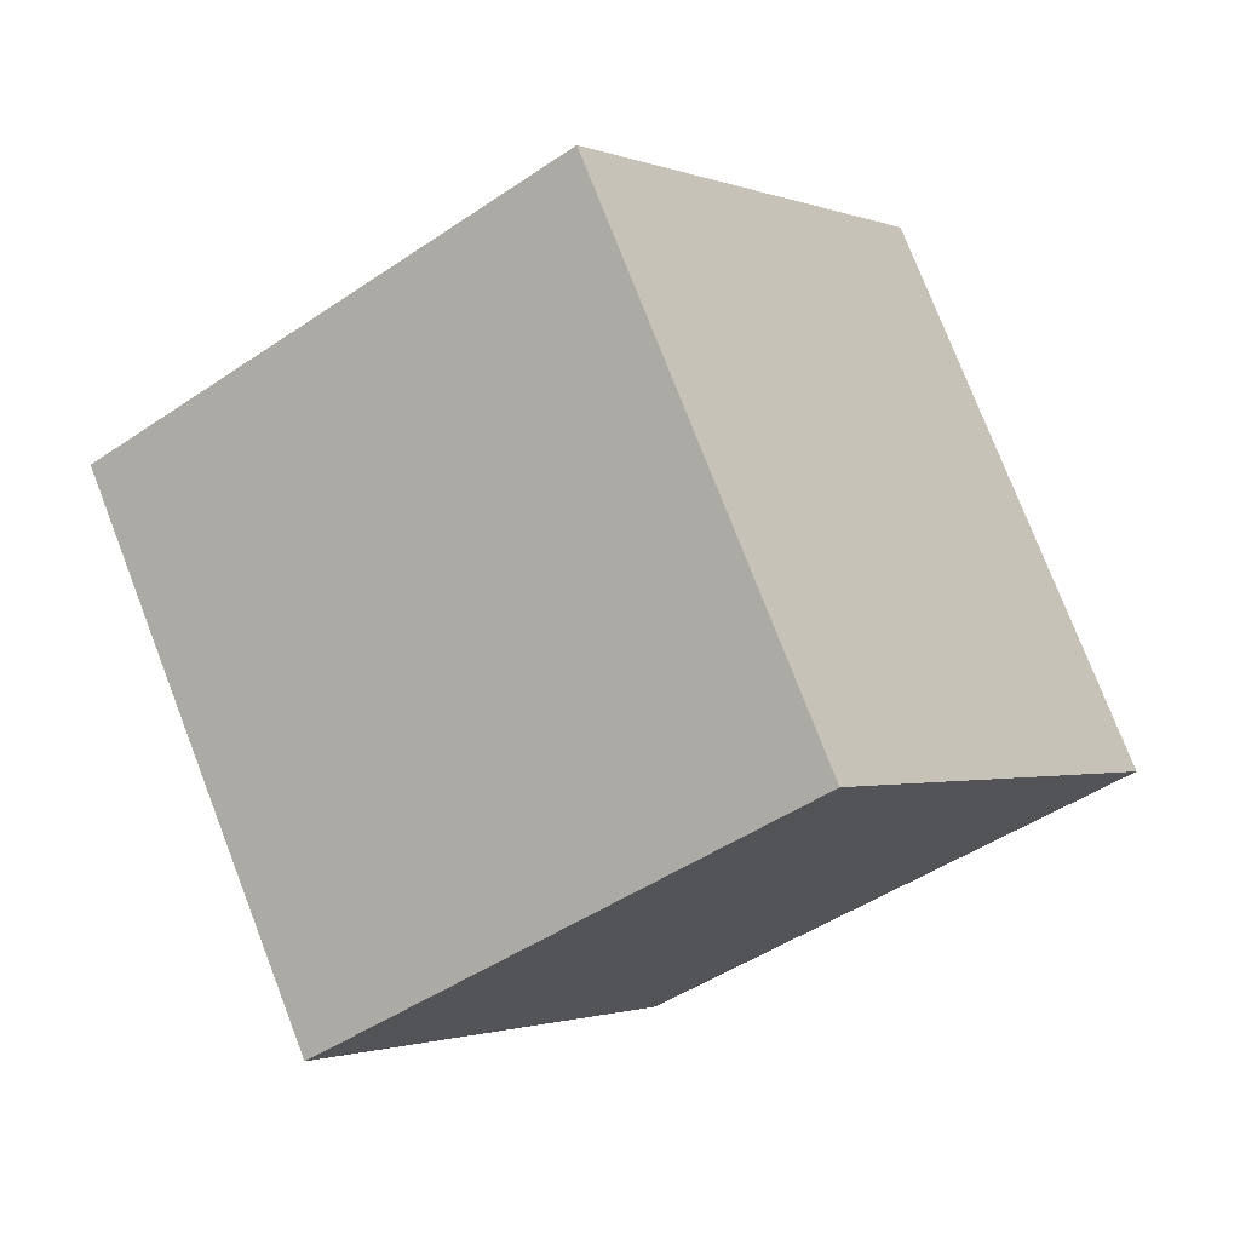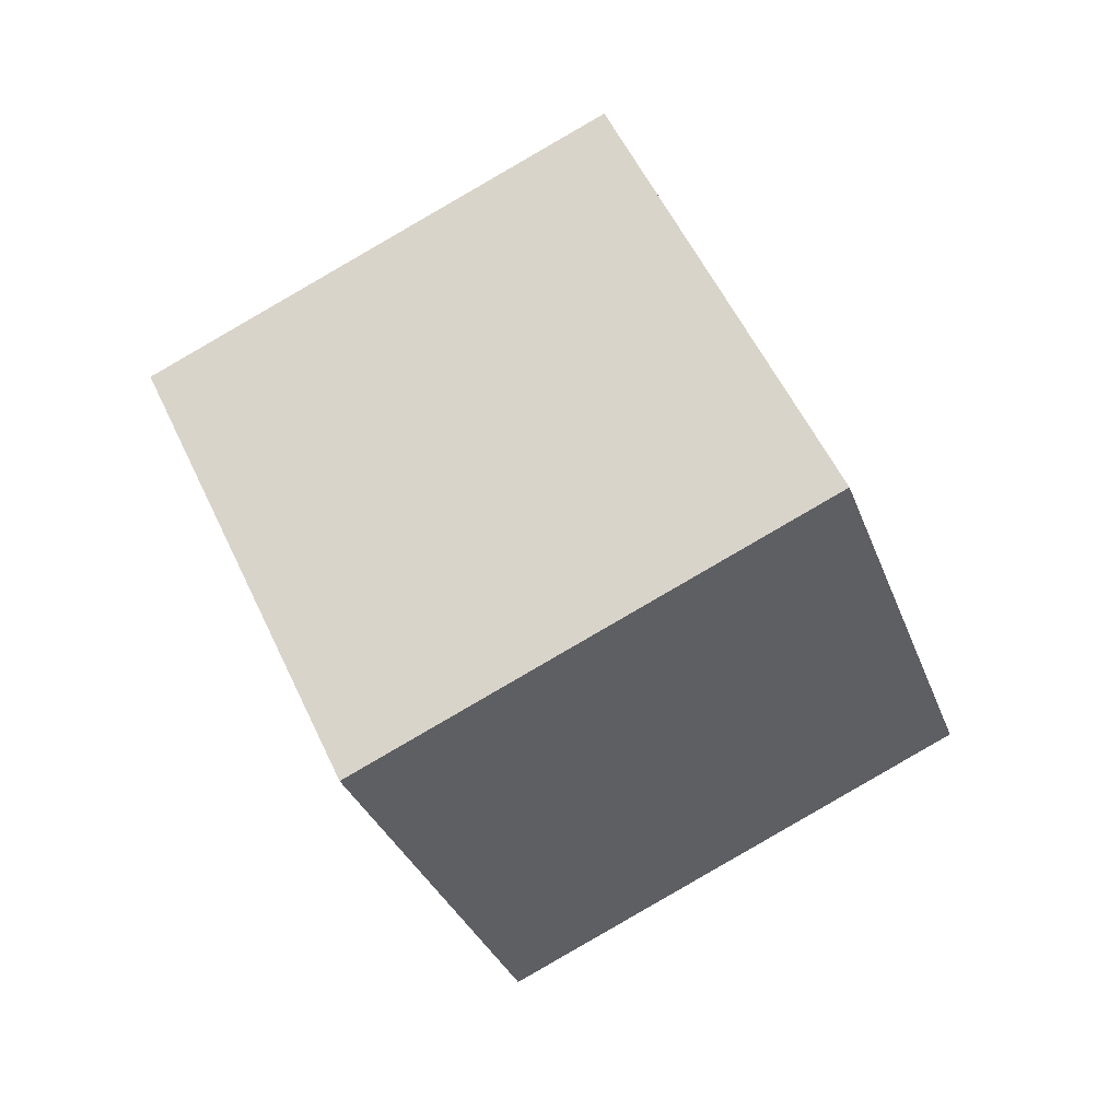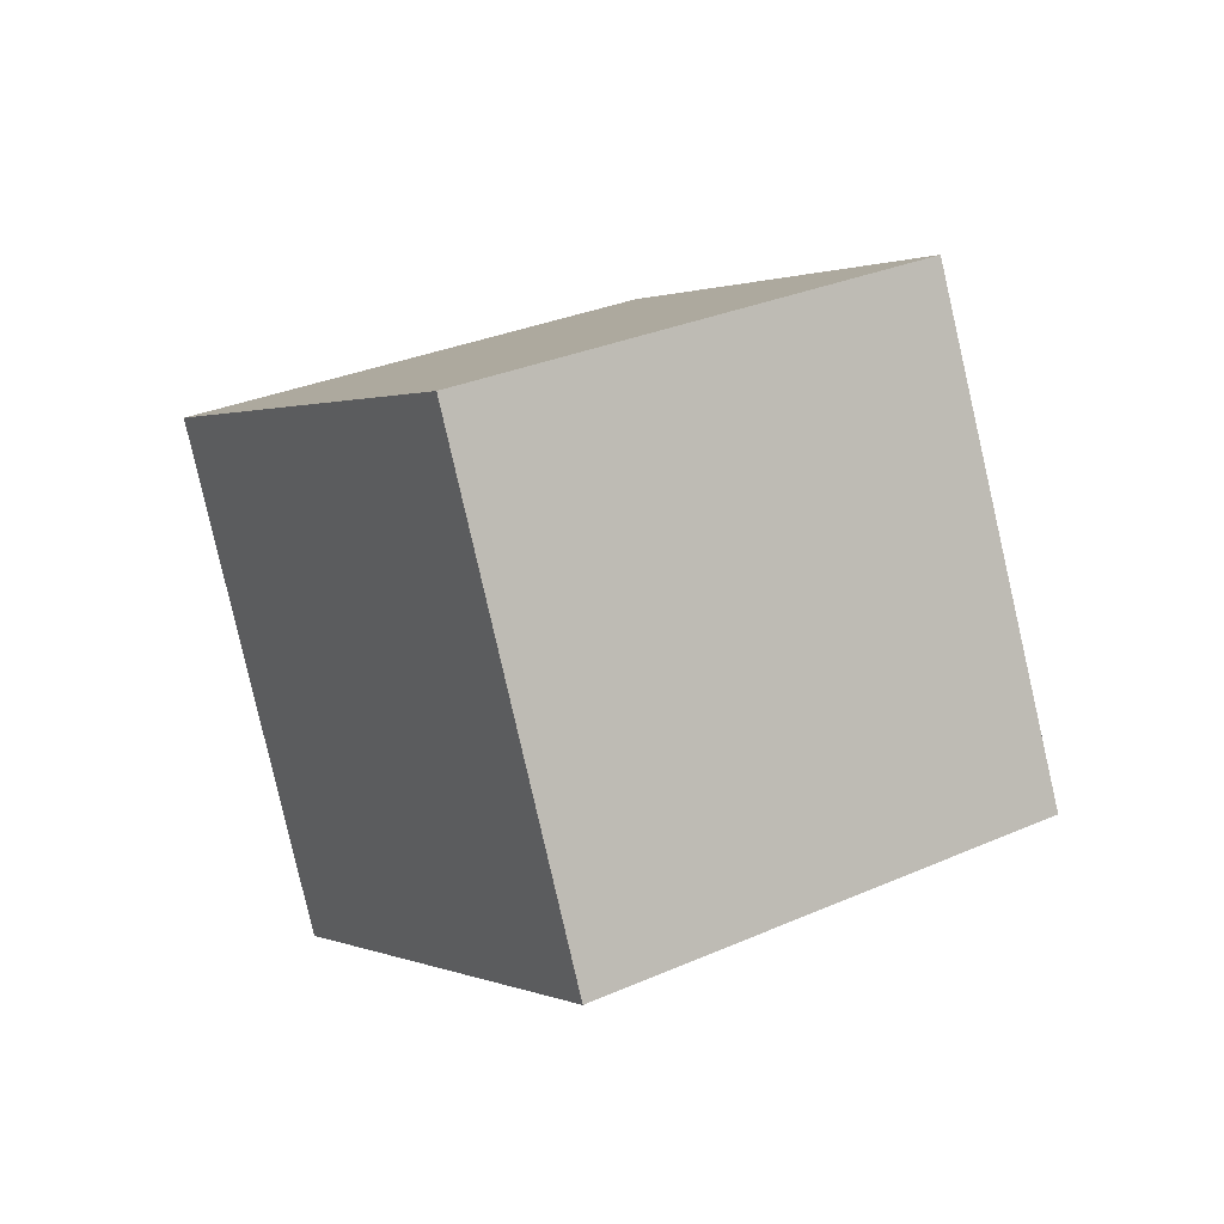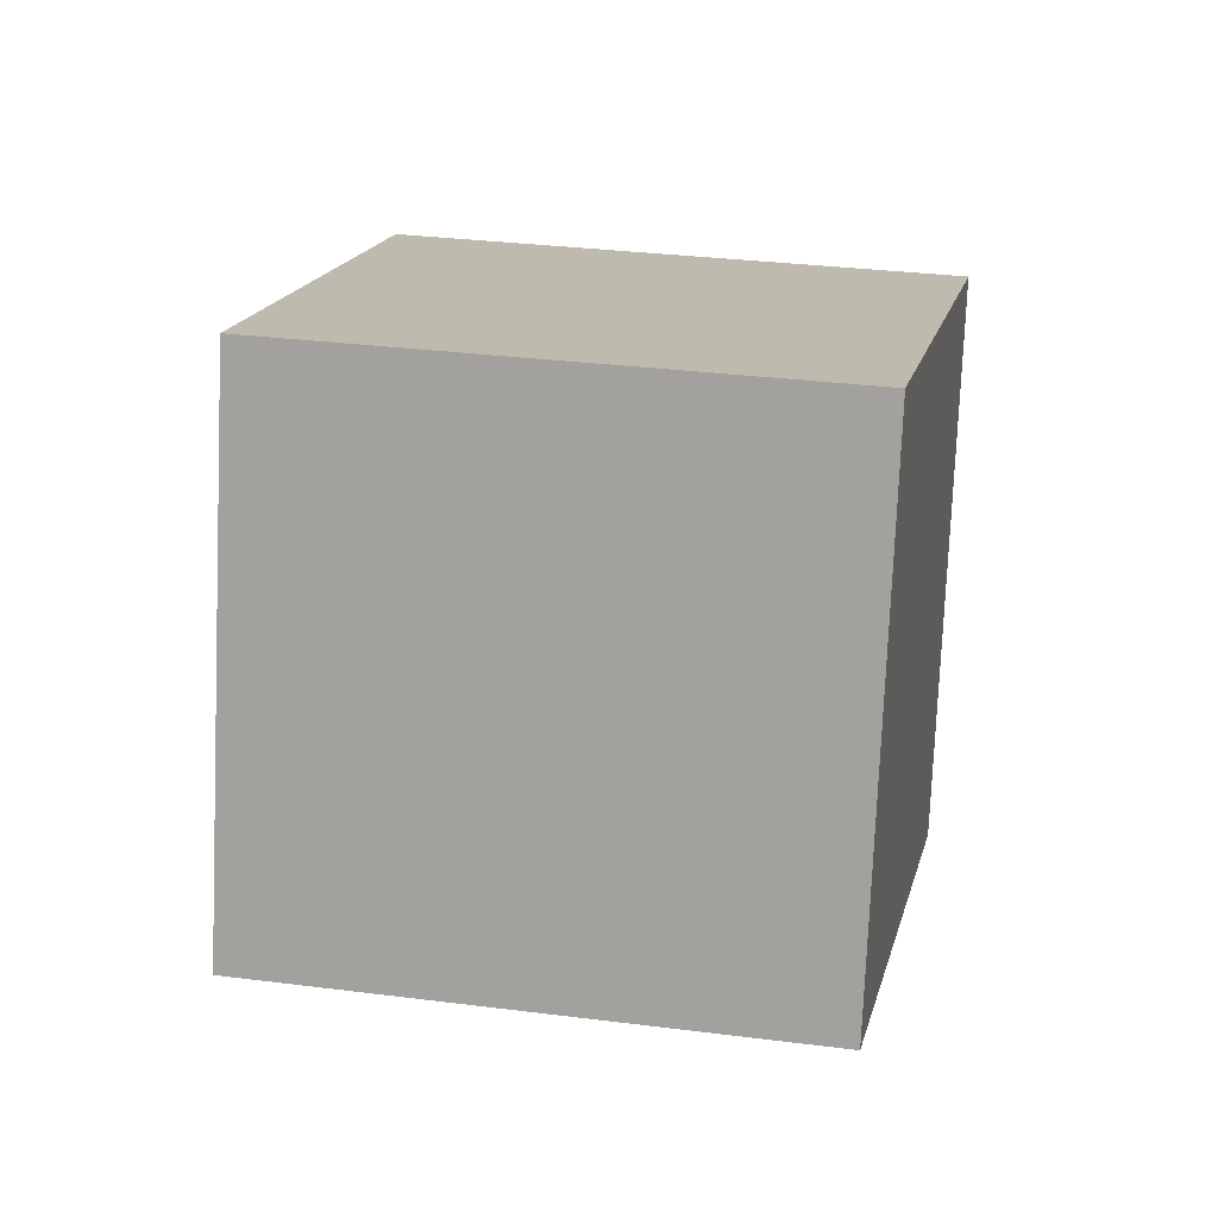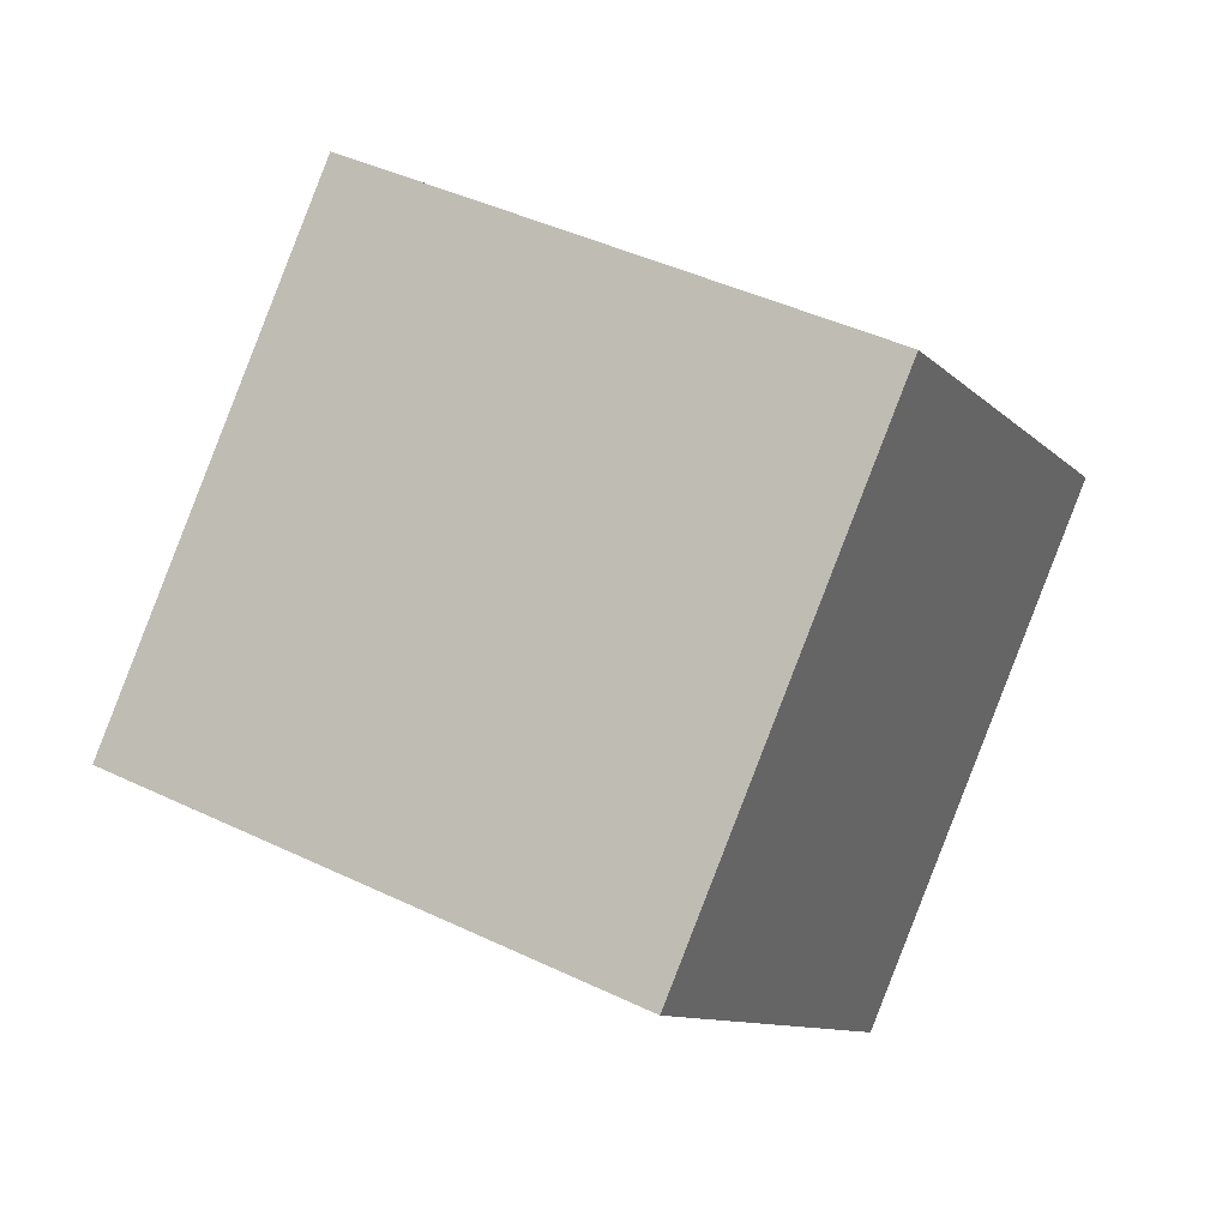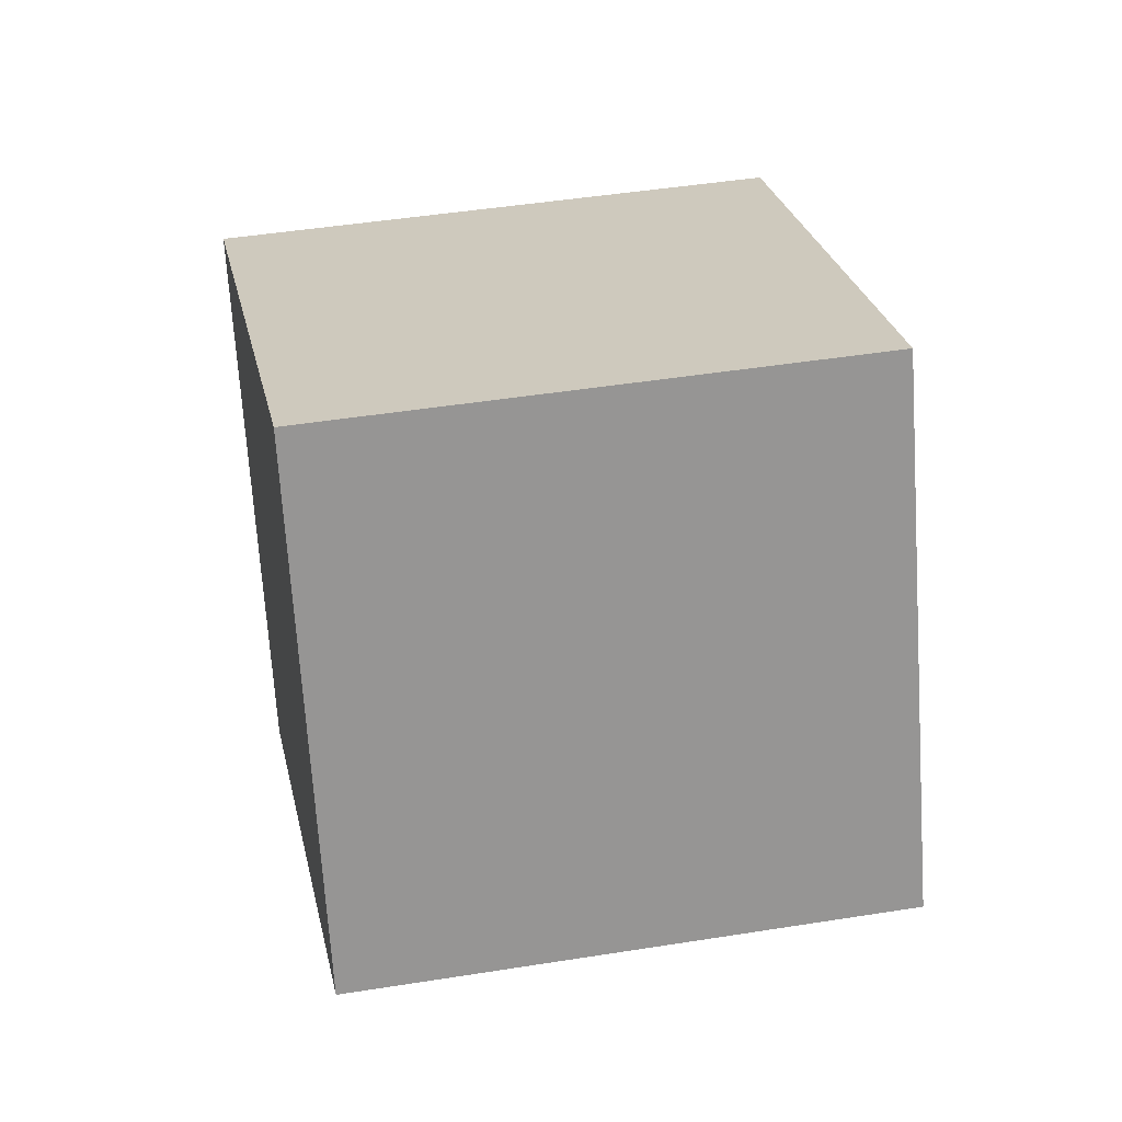
<metadata>
{"format":"obj","ext":"obj","renderer":"f3d","projection":"perspective","resolution":1024,"background":"white","views":[{"elev":8.8,"azim":-27.1,"up":"+Z"},{"elev":1.9,"azim":9.9,"up":"+Y"},{"elev":-34.6,"azim":-116.6,"up":"+Y"},{"elev":75.4,"azim":-141.9,"up":"+Z"},{"elev":23.8,"azim":60.3,"up":"+Z"},{"elev":-7.7,"azim":-156.6,"up":"+Z"}]}
</metadata>
<code>
o Cube
v -1.207 -0.2929 -1.207
v -0.2071 -1.707 -0.2071
v -0.5 -0.7071 1.5
v -1.5 0.7071 0.5
v 0.5 0.7071 -1.5
v 1.5 -0.7071 -0.5
v 1.207 0.2929 1.207
v 0.2071 1.707 0.2071
f 2 3 4
f 8 7 6
f 5 6 2
f 6 7 3
f 3 7 8
f 1 4 8
f 1 2 4
f 5 8 6
f 1 5 2
f 2 6 3
f 4 3 8
f 5 1 8

</code>
